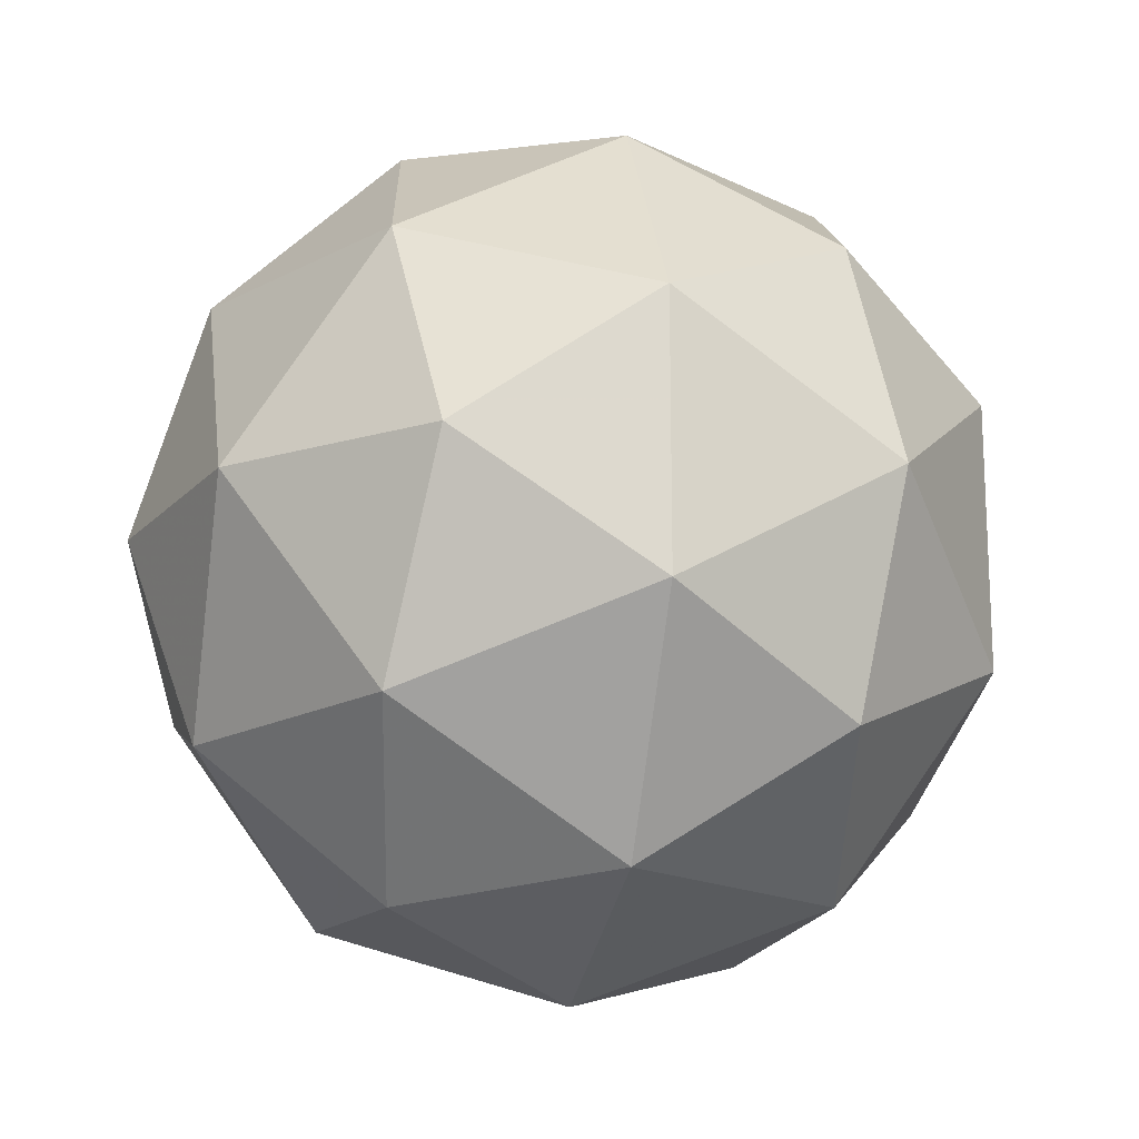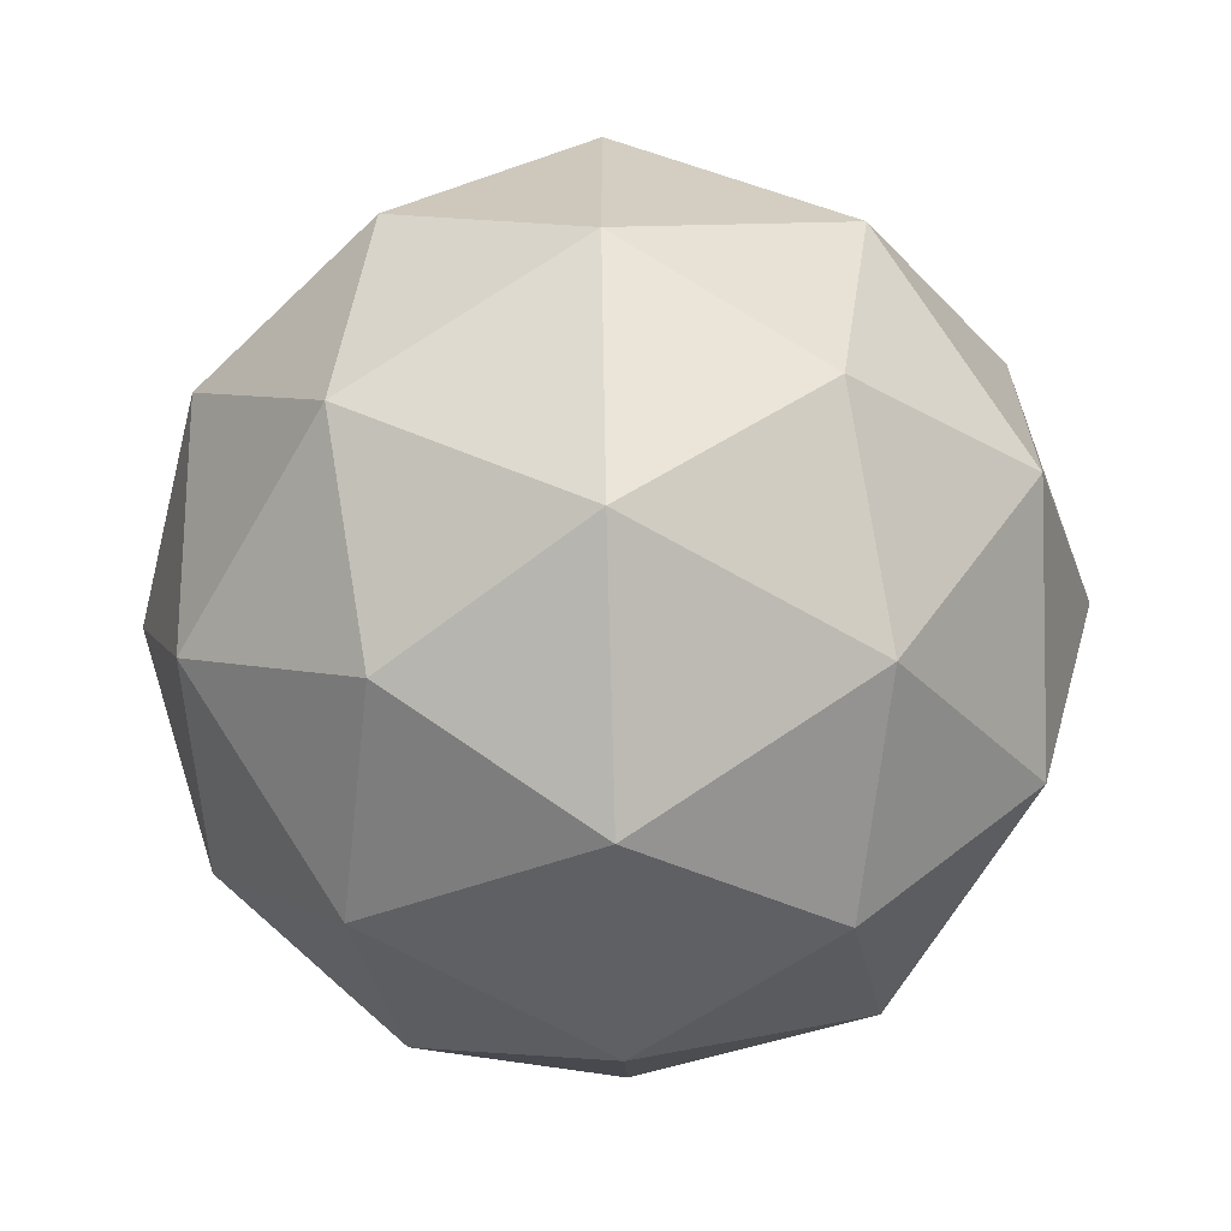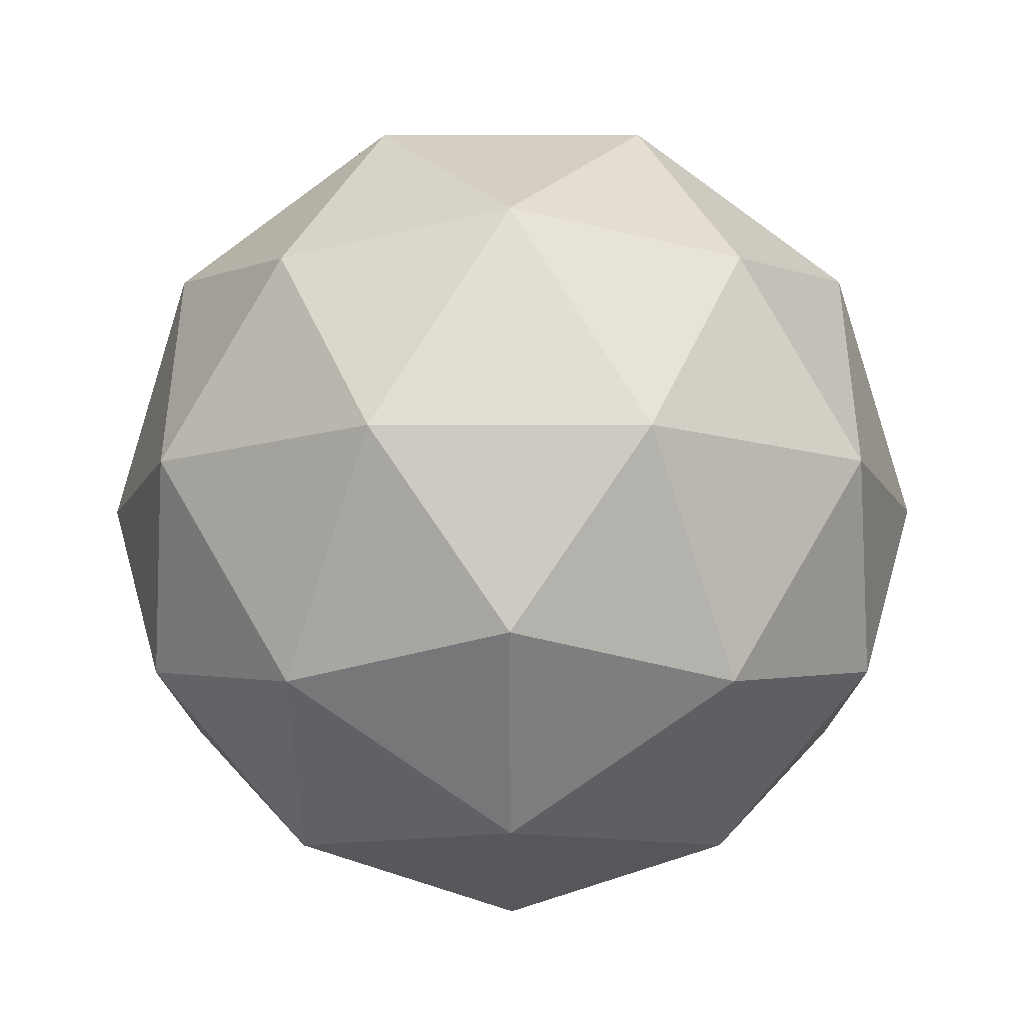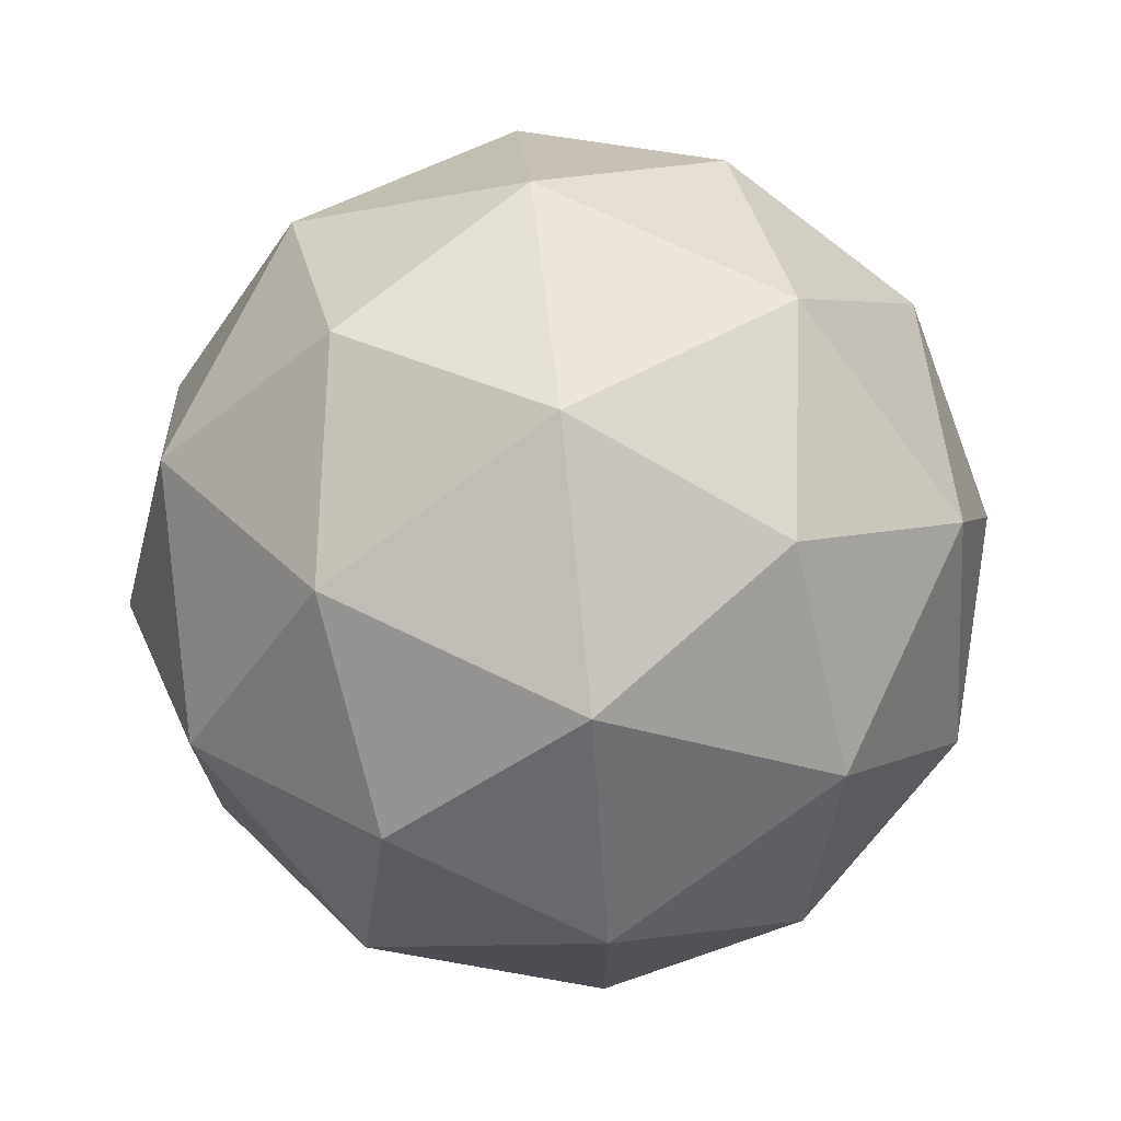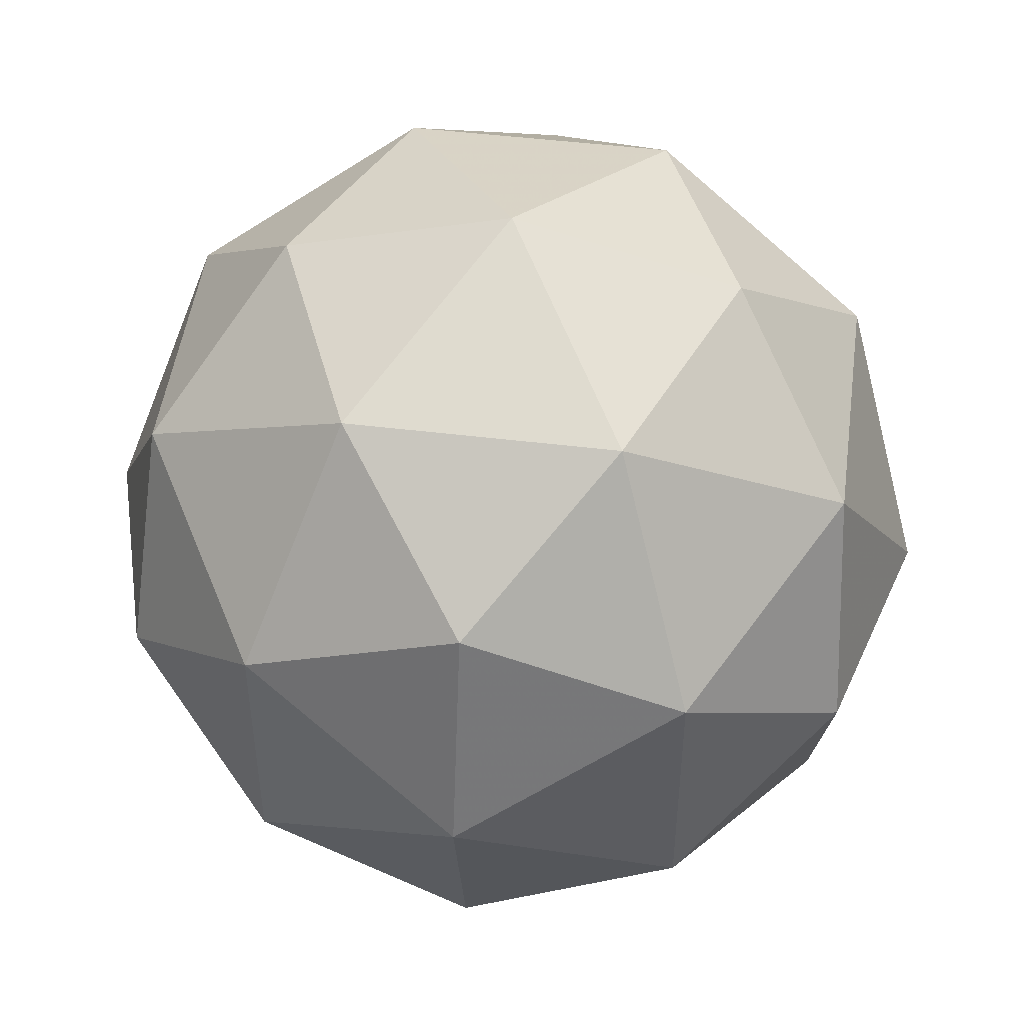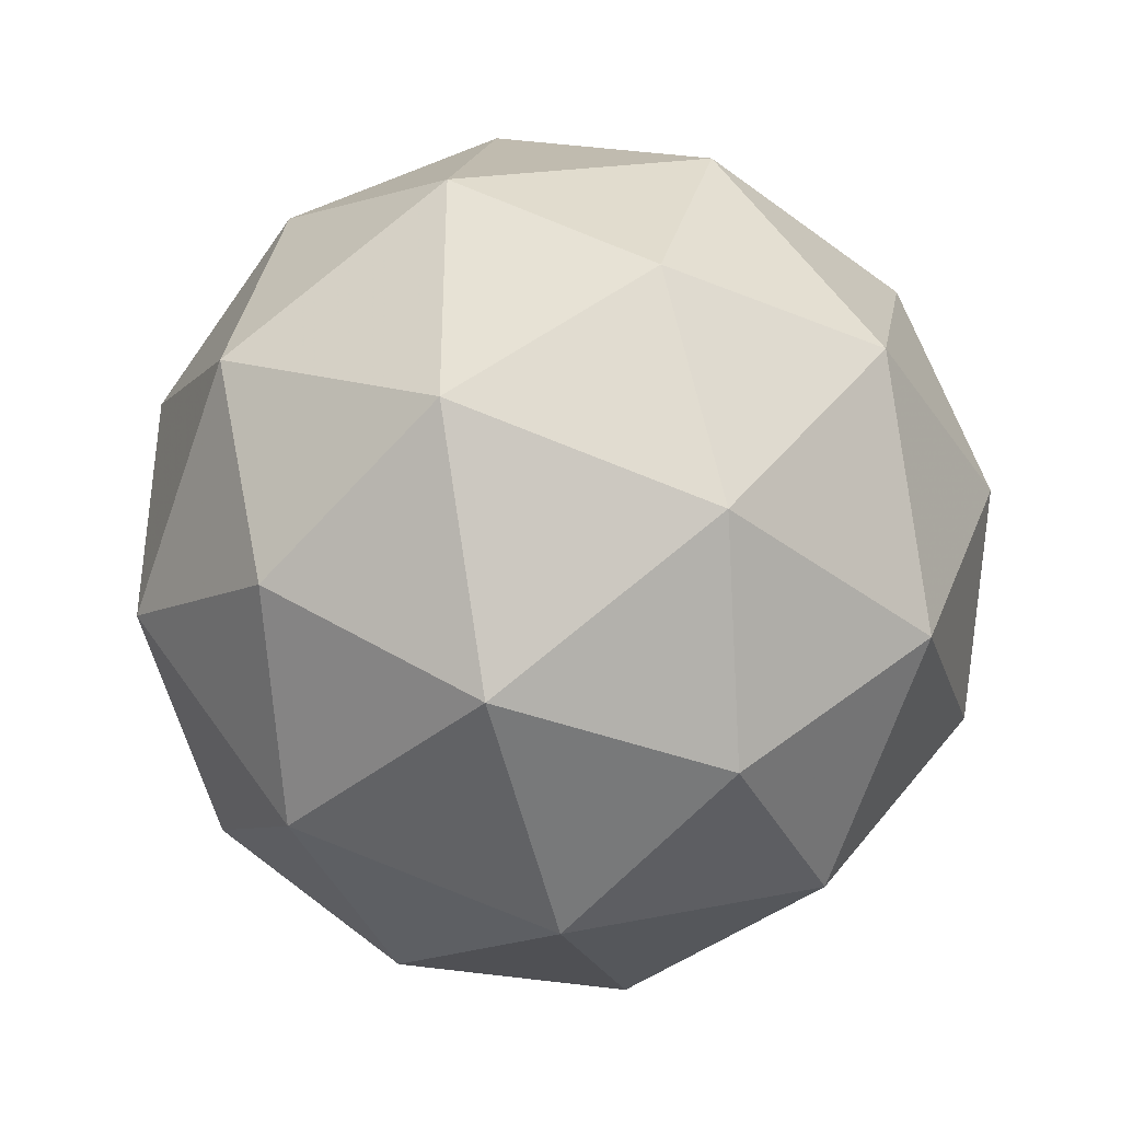
<metadata>
{"format":"obj","ext":"obj","renderer":"f3d","projection":"perspective","resolution":1024,"background":"white","views":[{"elev":-17.6,"azim":-165.6,"up":"+Z"},{"elev":-65.4,"azim":28.2,"up":"+Z"},{"elev":-11.5,"azim":-161.7,"up":"+Y"},{"elev":72.6,"azim":83.9,"up":"+Z"},{"elev":48.6,"azim":66.0,"up":"+Z"},{"elev":-38.3,"azim":104.7,"up":"+Z"}]}
</metadata>
<code>
g SIBDR-i7-g112-s1179
v -3983 -6388 4208
v -3893 -6357 4273
v -4017 -6357 4313
v -3831 -6272 4318
v -3804 -6289 4208
v -4093 -6357 4208
v -4017 -6357 4103
v -3893 -6357 4143
v -3783 -6178 4273
v -4041 -6272 4386
v -3927 -6289 4378
v -3983 -6178 4418
v -4170 -6272 4208
v -4127 -6289 4313
v -4182 -6178 4273
v -4041 -6272 4029
v -4127 -6289 4103
v -4106 -6178 4038
v -3831 -6272 4097
v -3927 -6289 4038
v -3859 -6178 4038
v -3859 -6178 4378
v -4106 -6178 4378
v -4182 -6178 4143
v -3983 -6178 3998
v -3783 -6178 4143
v -3925 -6084 4386
v -3838 -6068 4313
v -3948 -5999 4313
v -4135 -6084 4318
v -4038 -6068 4378
v -4072 -5999 4273
v -4135 -6084 4097
v -4161 -6068 4208
v -4072 -5999 4143
v -3925 -6084 4029
v -4038 -6068 4038
v -3948 -5999 4103
v -3795 -6084 4208
v -3838 -6068 4103
v -3872 -5999 4208
v -3983 -5968 4208
f 1 2 3
f 4 2 5
f 1 3 6
f 1 6 7
f 1 7 8
f 4 5 9
f 10 11 12
f 13 14 15
f 16 17 18
f 19 20 21
f 4 9 22
f 10 12 23
f 13 15 24
f 16 18 25
f 19 21 26
f 27 28 29
f 30 31 32
f 33 34 35
f 36 37 38
f 39 40 41
f 41 38 42
f 41 40 38
f 40 36 38
f 38 35 42
f 38 37 35
f 37 33 35
f 35 32 42
f 35 34 32
f 34 30 32
f 32 29 42
f 32 31 29
f 31 27 29
f 29 41 42
f 29 28 41
f 28 39 41
f 26 40 39
f 26 21 40
f 21 36 40
f 25 37 36
f 25 18 37
f 18 33 37
f 24 34 33
f 24 15 34
f 15 30 34
f 23 31 30
f 23 12 31
f 12 27 31
f 22 28 27
f 22 9 28
f 9 39 28
f 21 25 36
f 21 20 25
f 20 16 25
f 18 24 33
f 18 17 24
f 17 13 24
f 15 23 30
f 15 14 23
f 14 10 23
f 12 22 27
f 12 11 22
f 11 4 22
f 9 26 39
f 9 5 26
f 5 19 26
f 8 20 19
f 8 7 20
f 7 16 20
f 7 17 16
f 7 6 17
f 6 13 17
f 6 14 13
f 6 3 14
f 3 10 14
f 5 8 19
f 5 2 8
f 2 1 8
f 3 11 10
f 3 2 11
f 2 4 11
f 2 4 11

</code>
